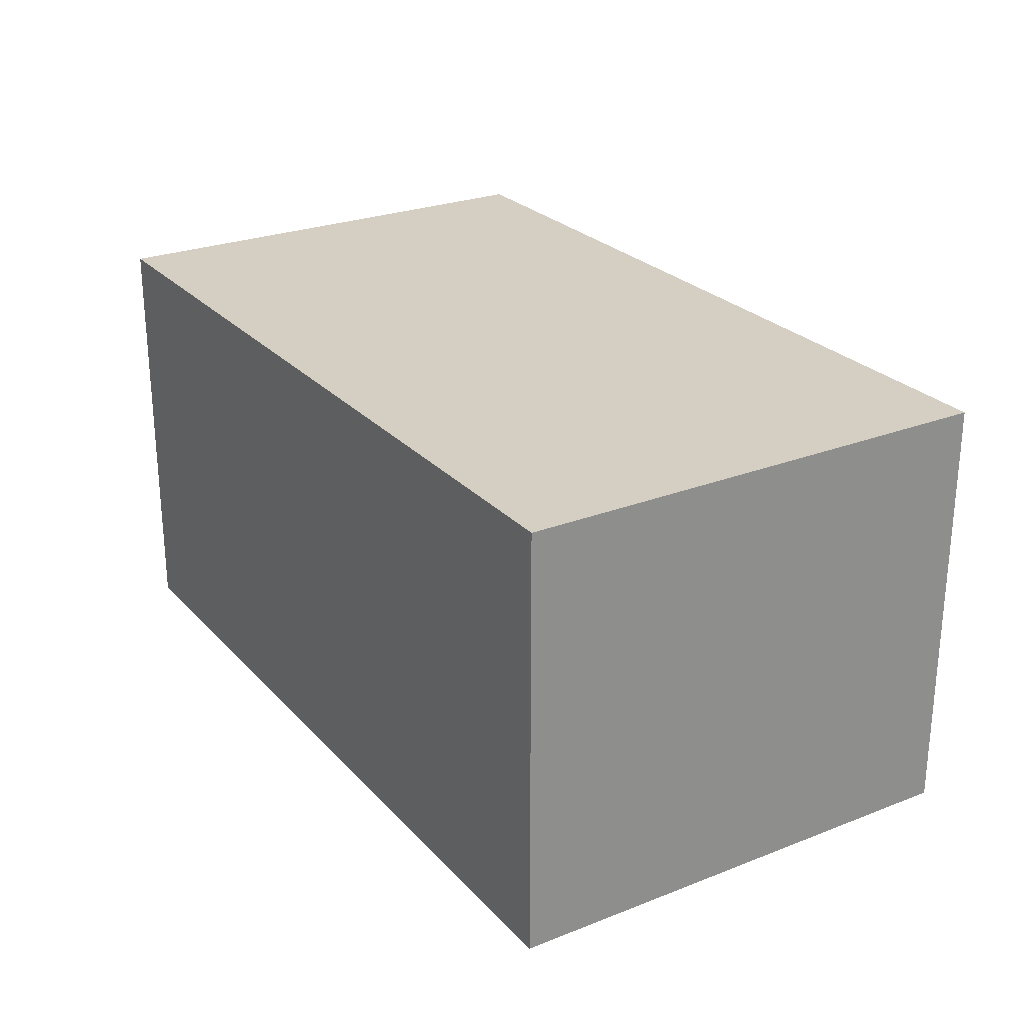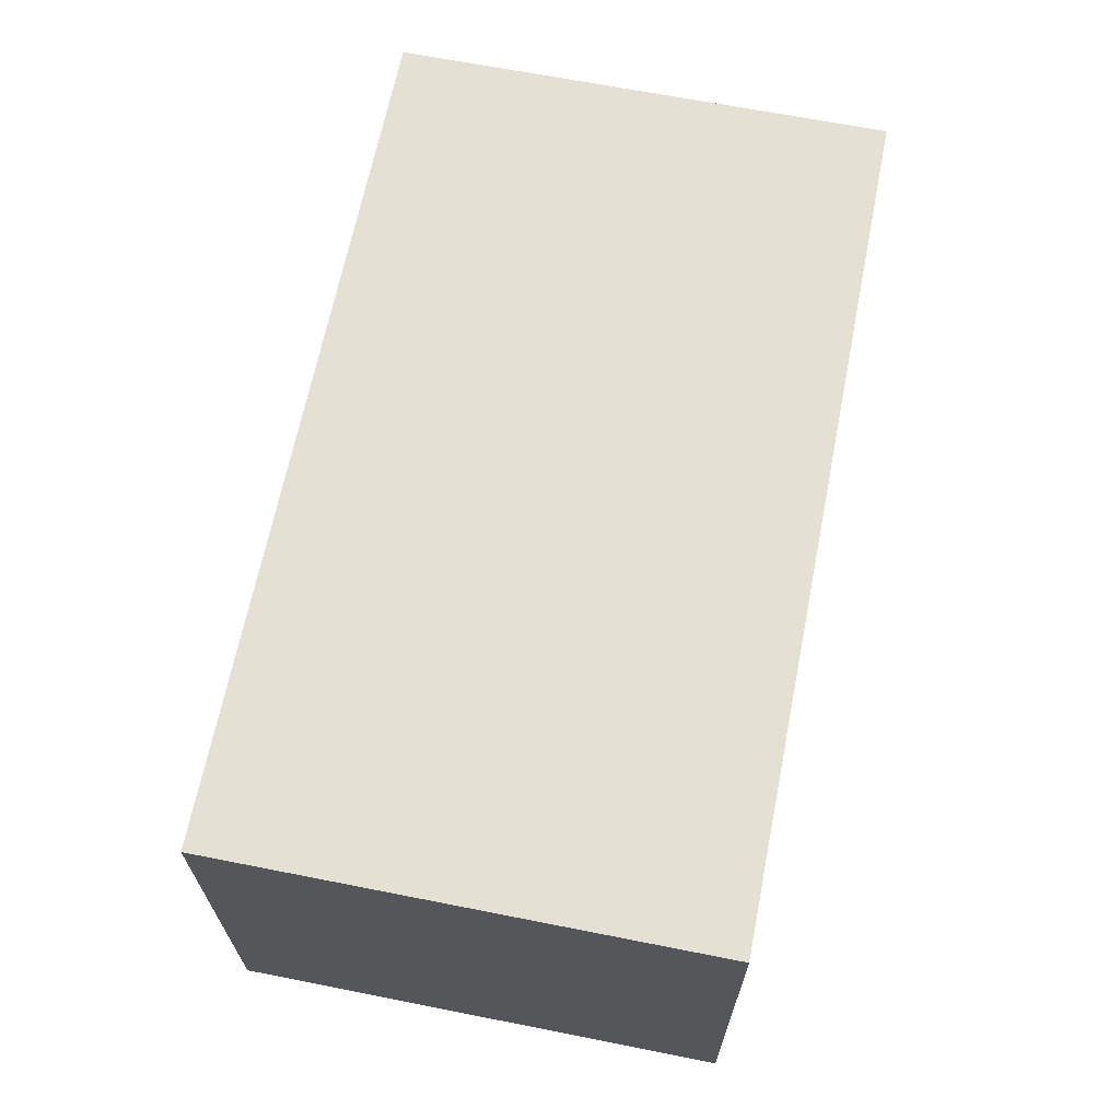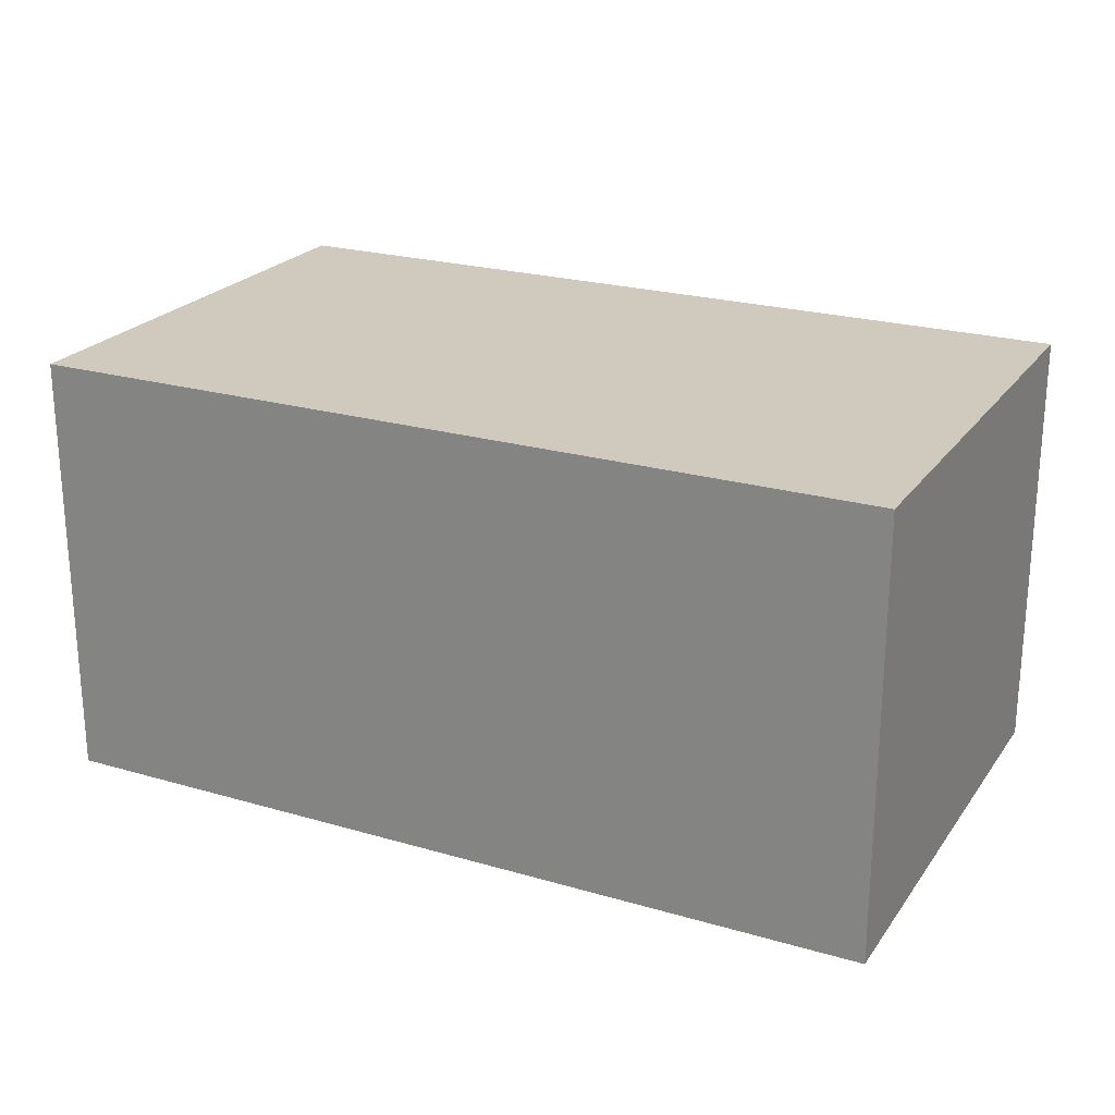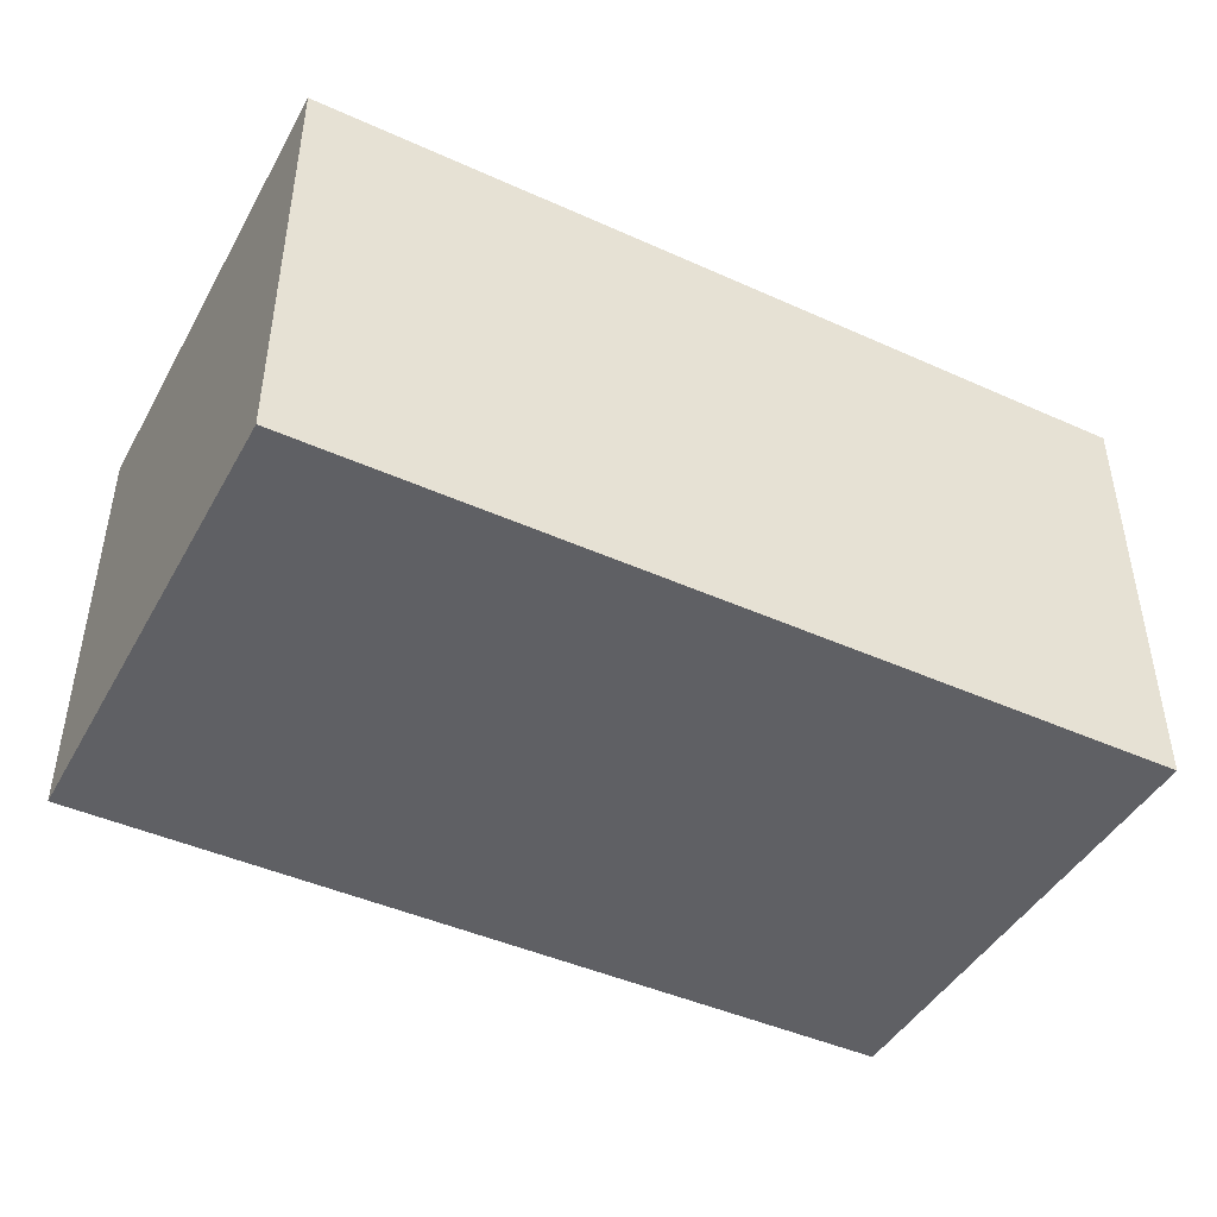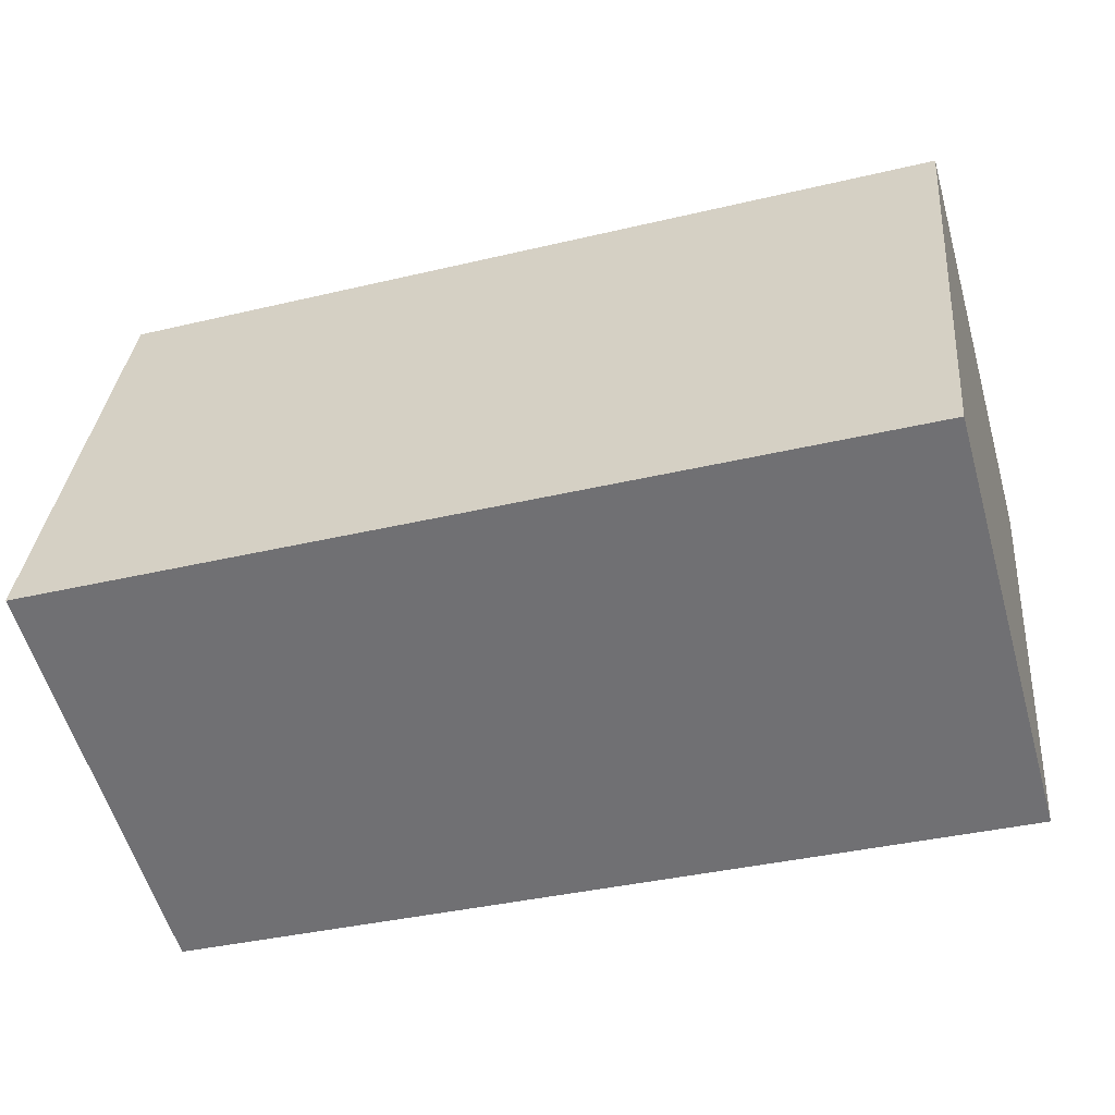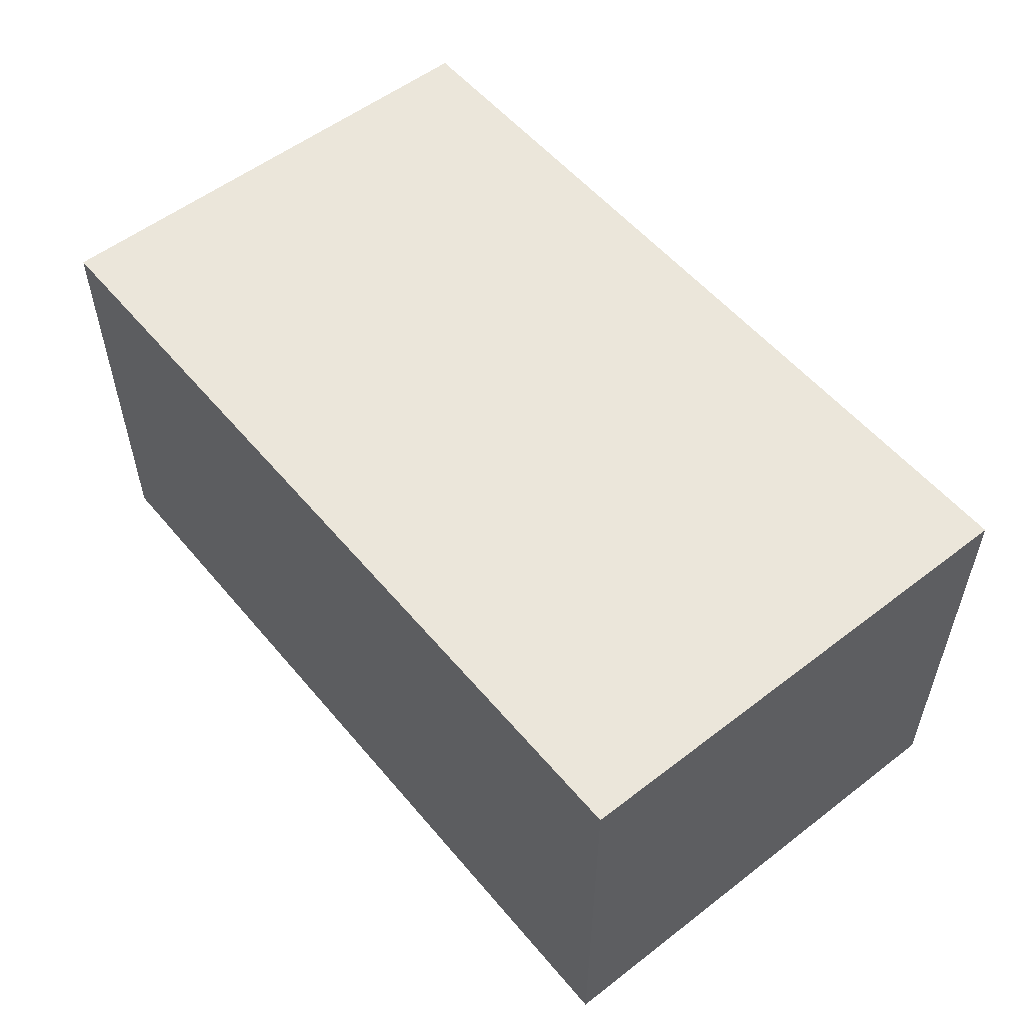
<metadata>
{"format":"obj","ext":"obj","renderer":"f3d","projection":"perspective","resolution":1024,"background":"white","views":[{"elev":25.7,"azim":52.6,"up":"+Z"},{"elev":66.1,"azim":95.8,"up":"+Z"},{"elev":23.1,"azim":-159.1,"up":"+Z"},{"elev":-44.6,"azim":146.9,"up":"+Z"},{"elev":-57.2,"azim":15.9,"up":"+Y"},{"elev":54.8,"azim":45.4,"up":"+Z"}]}
</metadata>
<code>
o element_place_10
v 893.6 129.2 126
v 893.6 129.2 74
v 792 138.9 126
v 792 138.9 74
v 842.8 134.1 126
v 842.8 134.1 74
v 893.6 129.2 100
v 792 138.9 100
v 792 138.9 126
v 792 138.9 74
v 797.6 197.6 126
v 797.6 197.6 74
v 794.8 168.3 126
v 794.8 168.3 74
v 792 138.9 100
v 797.6 197.6 100
v 797.6 197.6 126
v 797.6 197.6 74
v 899.2 188 126
v 899.2 188 74
v 848.4 192.8 126
v 848.4 192.8 74
v 797.6 197.6 100
v 899.2 188 100
v 899.2 188 126
v 899.2 188 74
v 893.6 129.2 126
v 893.6 129.2 74
v 896.4 158.6 126
v 896.4 158.6 74
v 893.6 129.2 100
v 899.2 188 100
v 893.6 129.2 126
v 792 138.9 126
v 899.2 188 126
v 797.6 197.6 126
v 842.8 134.1 126
v 794.8 168.3 126
v 848.4 192.8 126
v 896.4 158.6 126
v 893.6 129.2 74
v 899.2 188 74
v 792 138.9 74
v 797.6 197.6 74
v 842.8 134.1 74
v 794.8 168.3 74
v 848.4 192.8 74
v 896.4 158.6 74
f 7 1 5
f 7 6 2
f 8 7 5
f 7 8 6
f 8 4 6
f 3 8 5
f 15 9 13
f 15 14 10
f 14 15 13
f 13 16 14
f 16 12 14
f 11 16 13
f 23 17 21
f 23 22 18
f 24 23 21
f 23 24 22
f 24 20 22
f 19 24 21
f 32 25 29
f 32 30 26
f 30 32 29
f 29 31 30
f 31 28 30
f 27 31 29
f 37 33 40
f 37 38 34
f 38 37 40
f 38 40 35 39
f 39 36 38
f 48 41 45
f 48 47 42
f 46 48 45
f 48 46 47
f 46 44 47
f 43 46 45

</code>
